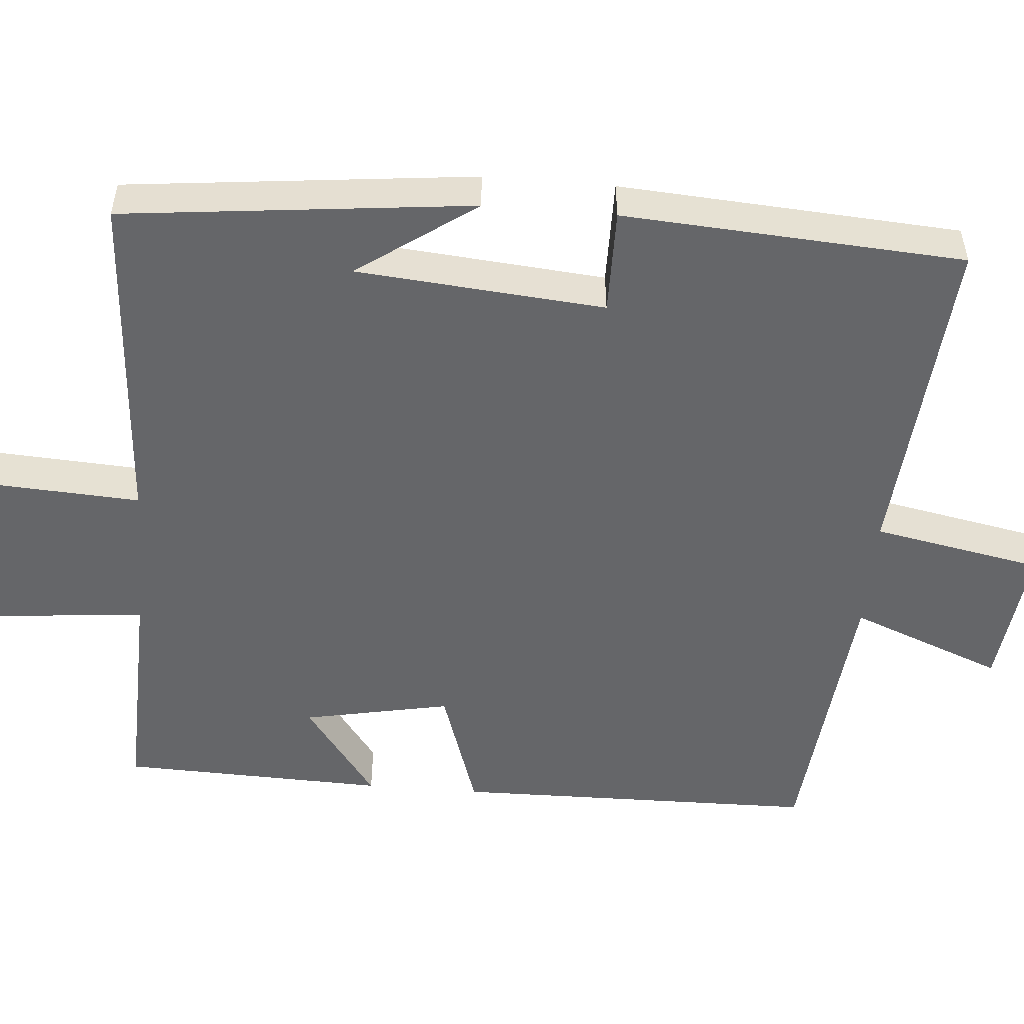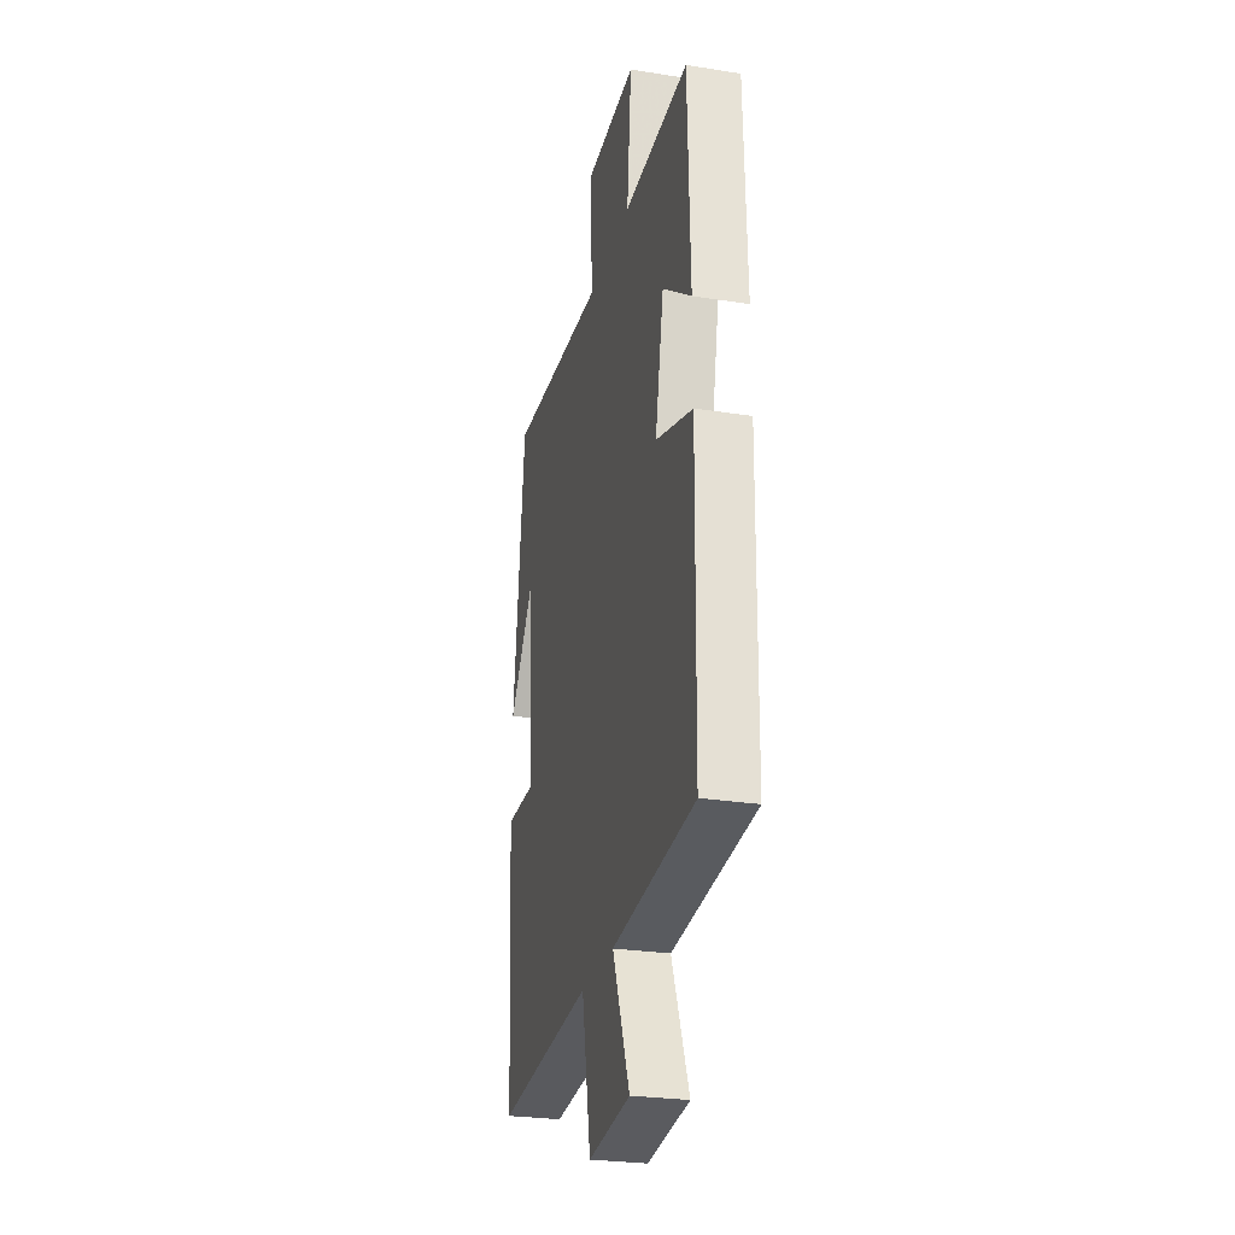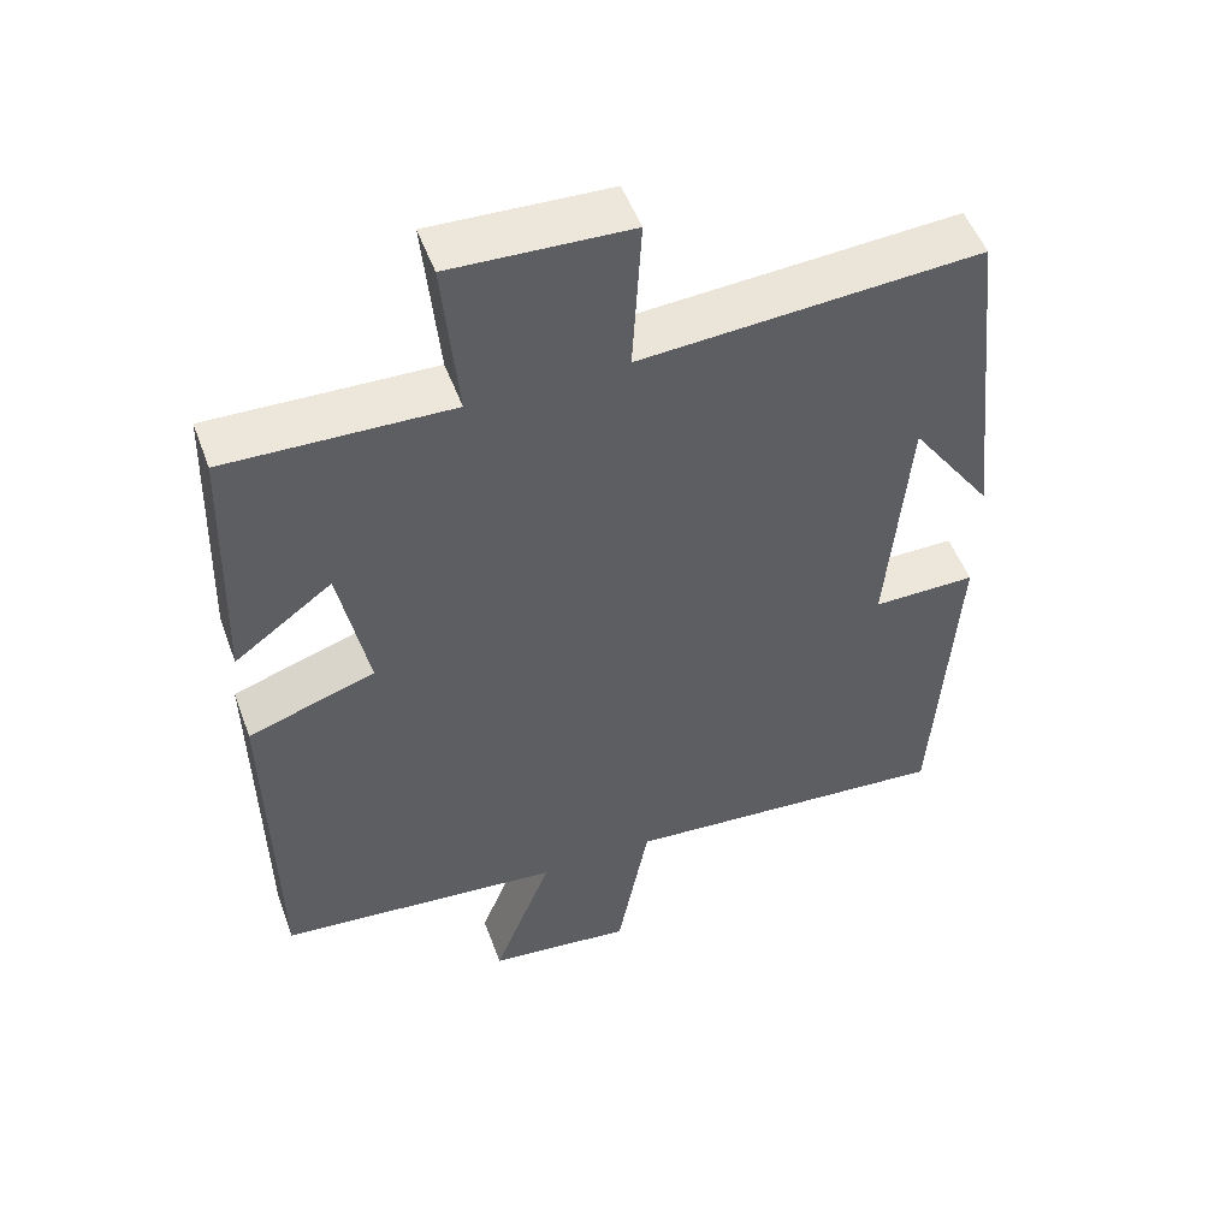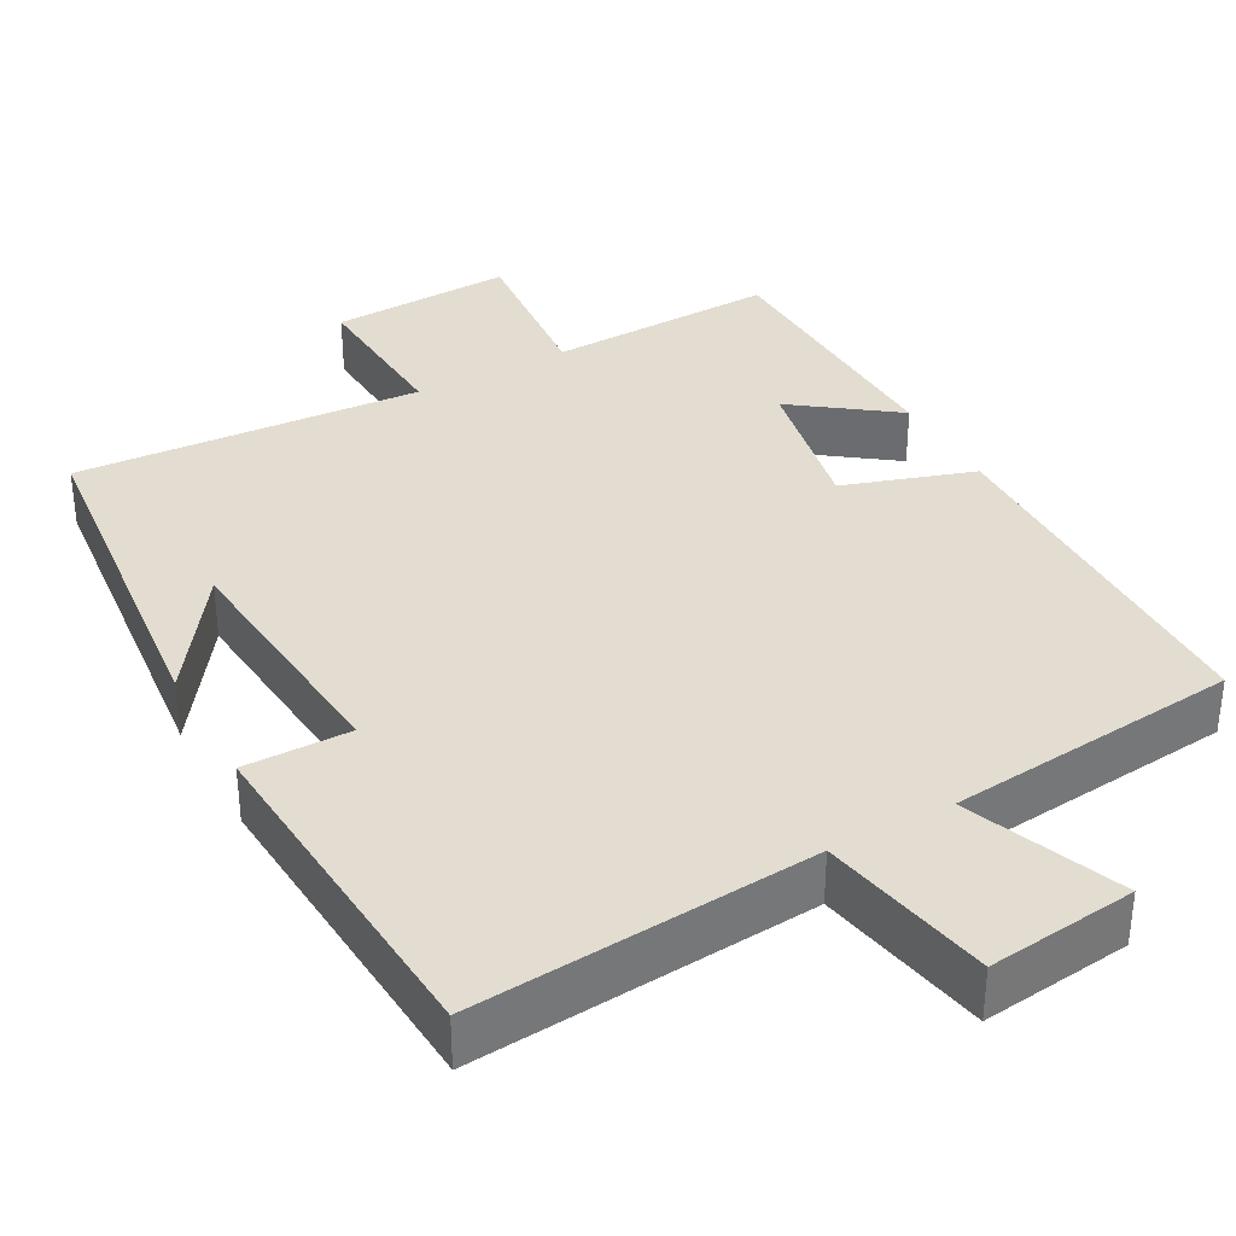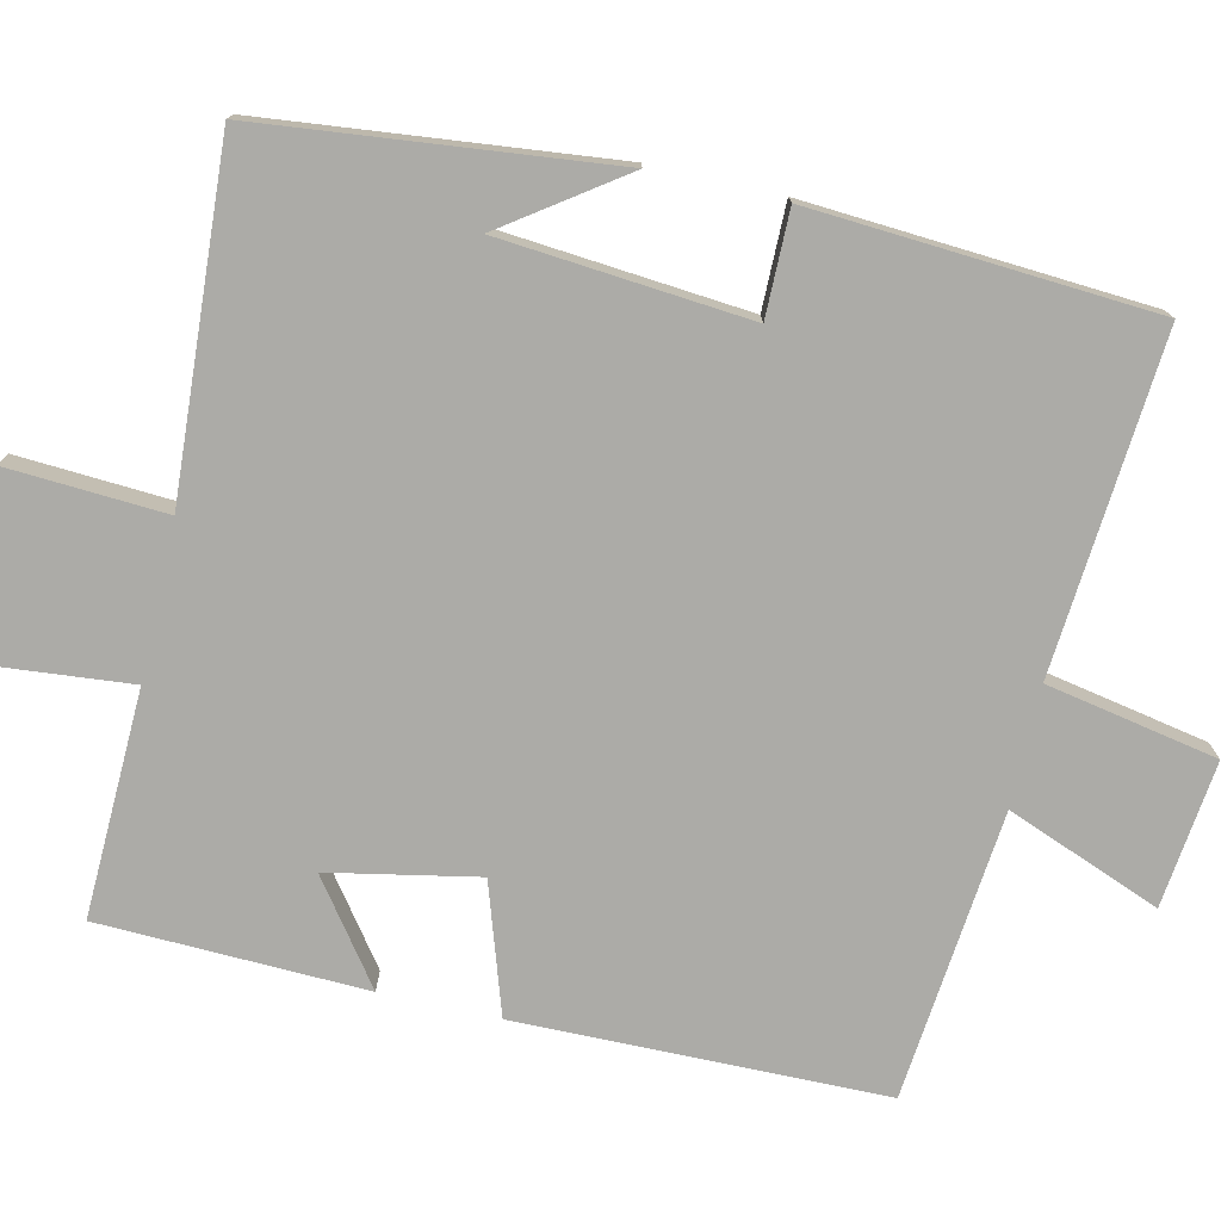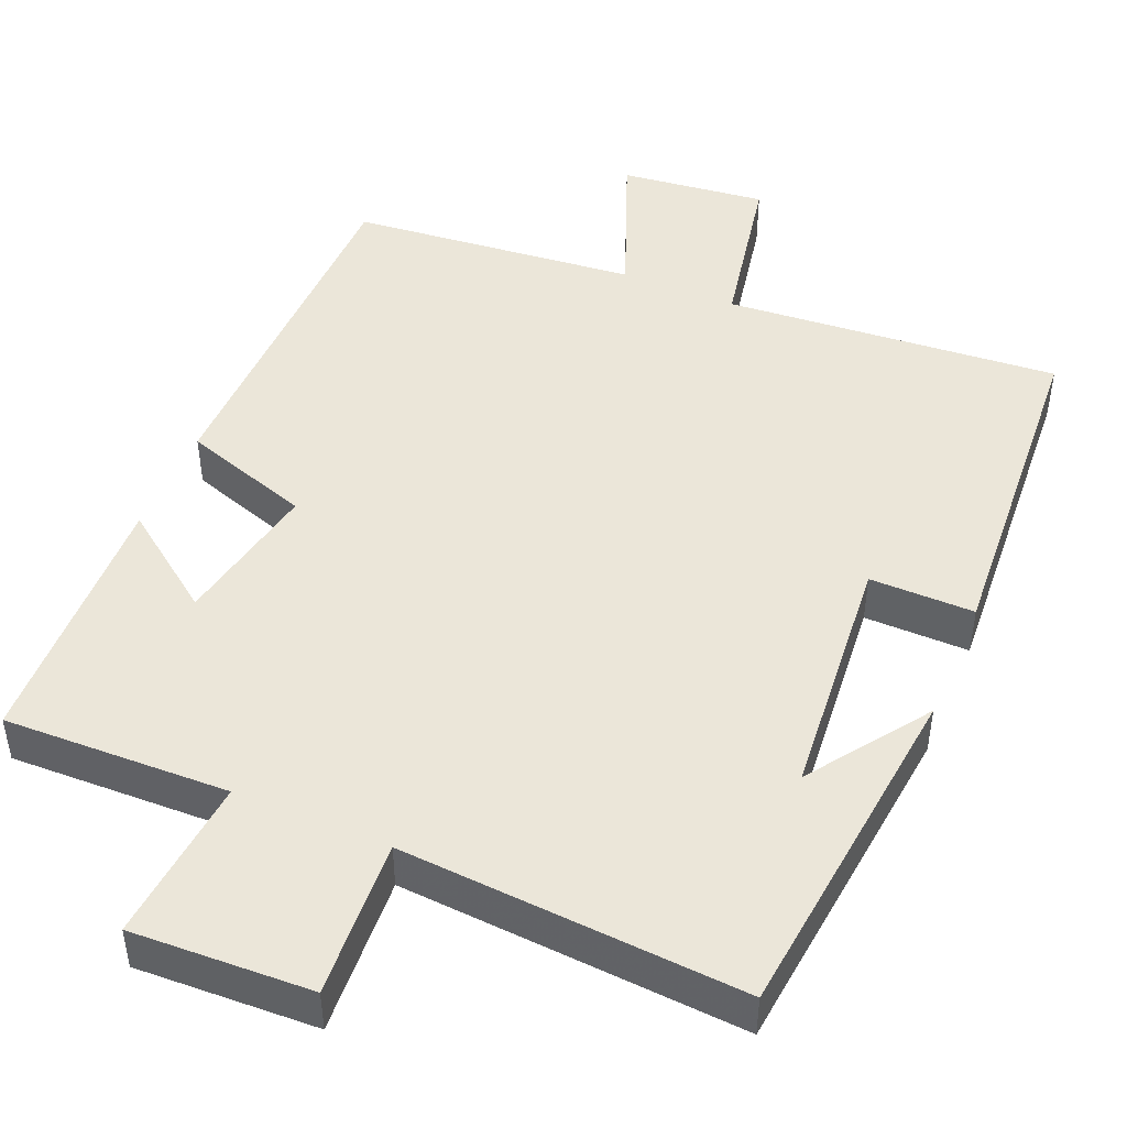
<metadata>
{"format":"obj","ext":"obj","renderer":"f3d","projection":"perspective","resolution":1024,"background":"white","views":[{"elev":-51.9,"azim":85.3,"up":"+Y"},{"elev":-26.9,"azim":-103.9,"up":"+Z"},{"elev":51.4,"azim":-20.0,"up":"+Z"},{"elev":35.2,"azim":151.2,"up":"+Y"},{"elev":-76.2,"azim":77.1,"up":"+Y"},{"elev":46.8,"azim":22.9,"up":"+Y"}]}
</metadata>
<code>
v 0.451 0.07 0.529
v 0.5 0.07 0.076
v 0.392 0.07 0.229
v 0.364 0.07 -0.093
v 0.5 0.07 -0.092
v 0.471 0.07 -0.535
v 0.035 0.07 -0.5
v -0.007 0.07 -0.721
v -0.197 0.07 -0.699
v -0.119 0.07 -0.5
v -0.493 0.07 -0.463
v -0.5 0.07 0.012
v -0.333 0.07 0.067
v -0.371 0.07 0.259
v -0.5 0.07 0.164
v -0.489 0.07 0.509
v -0.196 0.07 0.5
v -0.216 0.07 0.715
v 0.018 0.07 0.705
v 0.006 0.07 0.5
v 0.451 0 0.529
v 0.5 0 0.076
v 0.392 0 0.229
v 0.364 0 -0.093
v 0.5 0 -0.092
v 0.471 0 -0.535
v 0.035 0 -0.5
v -0.007 0 -0.721
v -0.197 0 -0.699
v -0.119 0 -0.5
v -0.493 0 -0.463
v -0.5 0 0.012
v -0.333 0 0.067
v -0.371 0 0.259
v -0.5 0 0.164
v -0.489 0 0.509
v -0.196 0 0.5
v -0.216 0 0.715
v 0.018 0 0.705
v 0.006 0 0.5
f 17 18 19 20
f 14 15 16 17
f 13 14 17 20
f 10 11 12 13
f 10 13 20 1
f 7 8 9 10
f 4 5 6 7
f 3 4 7 10
f 1 2 3
f 1 3 10
f 40 39 38 37
f 37 36 35 34
f 40 37 34 33
f 33 32 31 30
f 21 40 33 30
f 30 29 28 27
f 27 26 25 24
f 30 27 24 23
f 23 22 21
f 30 23 21
f 1 21 22 2
f 2 22 23 3
f 3 23 24 4
f 4 24 25 5
f 5 25 26 6
f 6 26 27 7
f 7 27 28 8
f 8 28 29 9
f 9 29 30 10
f 10 30 31 11
f 11 31 32 12
f 12 32 33 13
f 13 33 34 14
f 14 34 35 15
f 15 35 36 16
f 16 36 37 17
f 17 37 38 18
f 18 38 39 19
f 19 39 40 20
f 20 40 21 1

</code>
